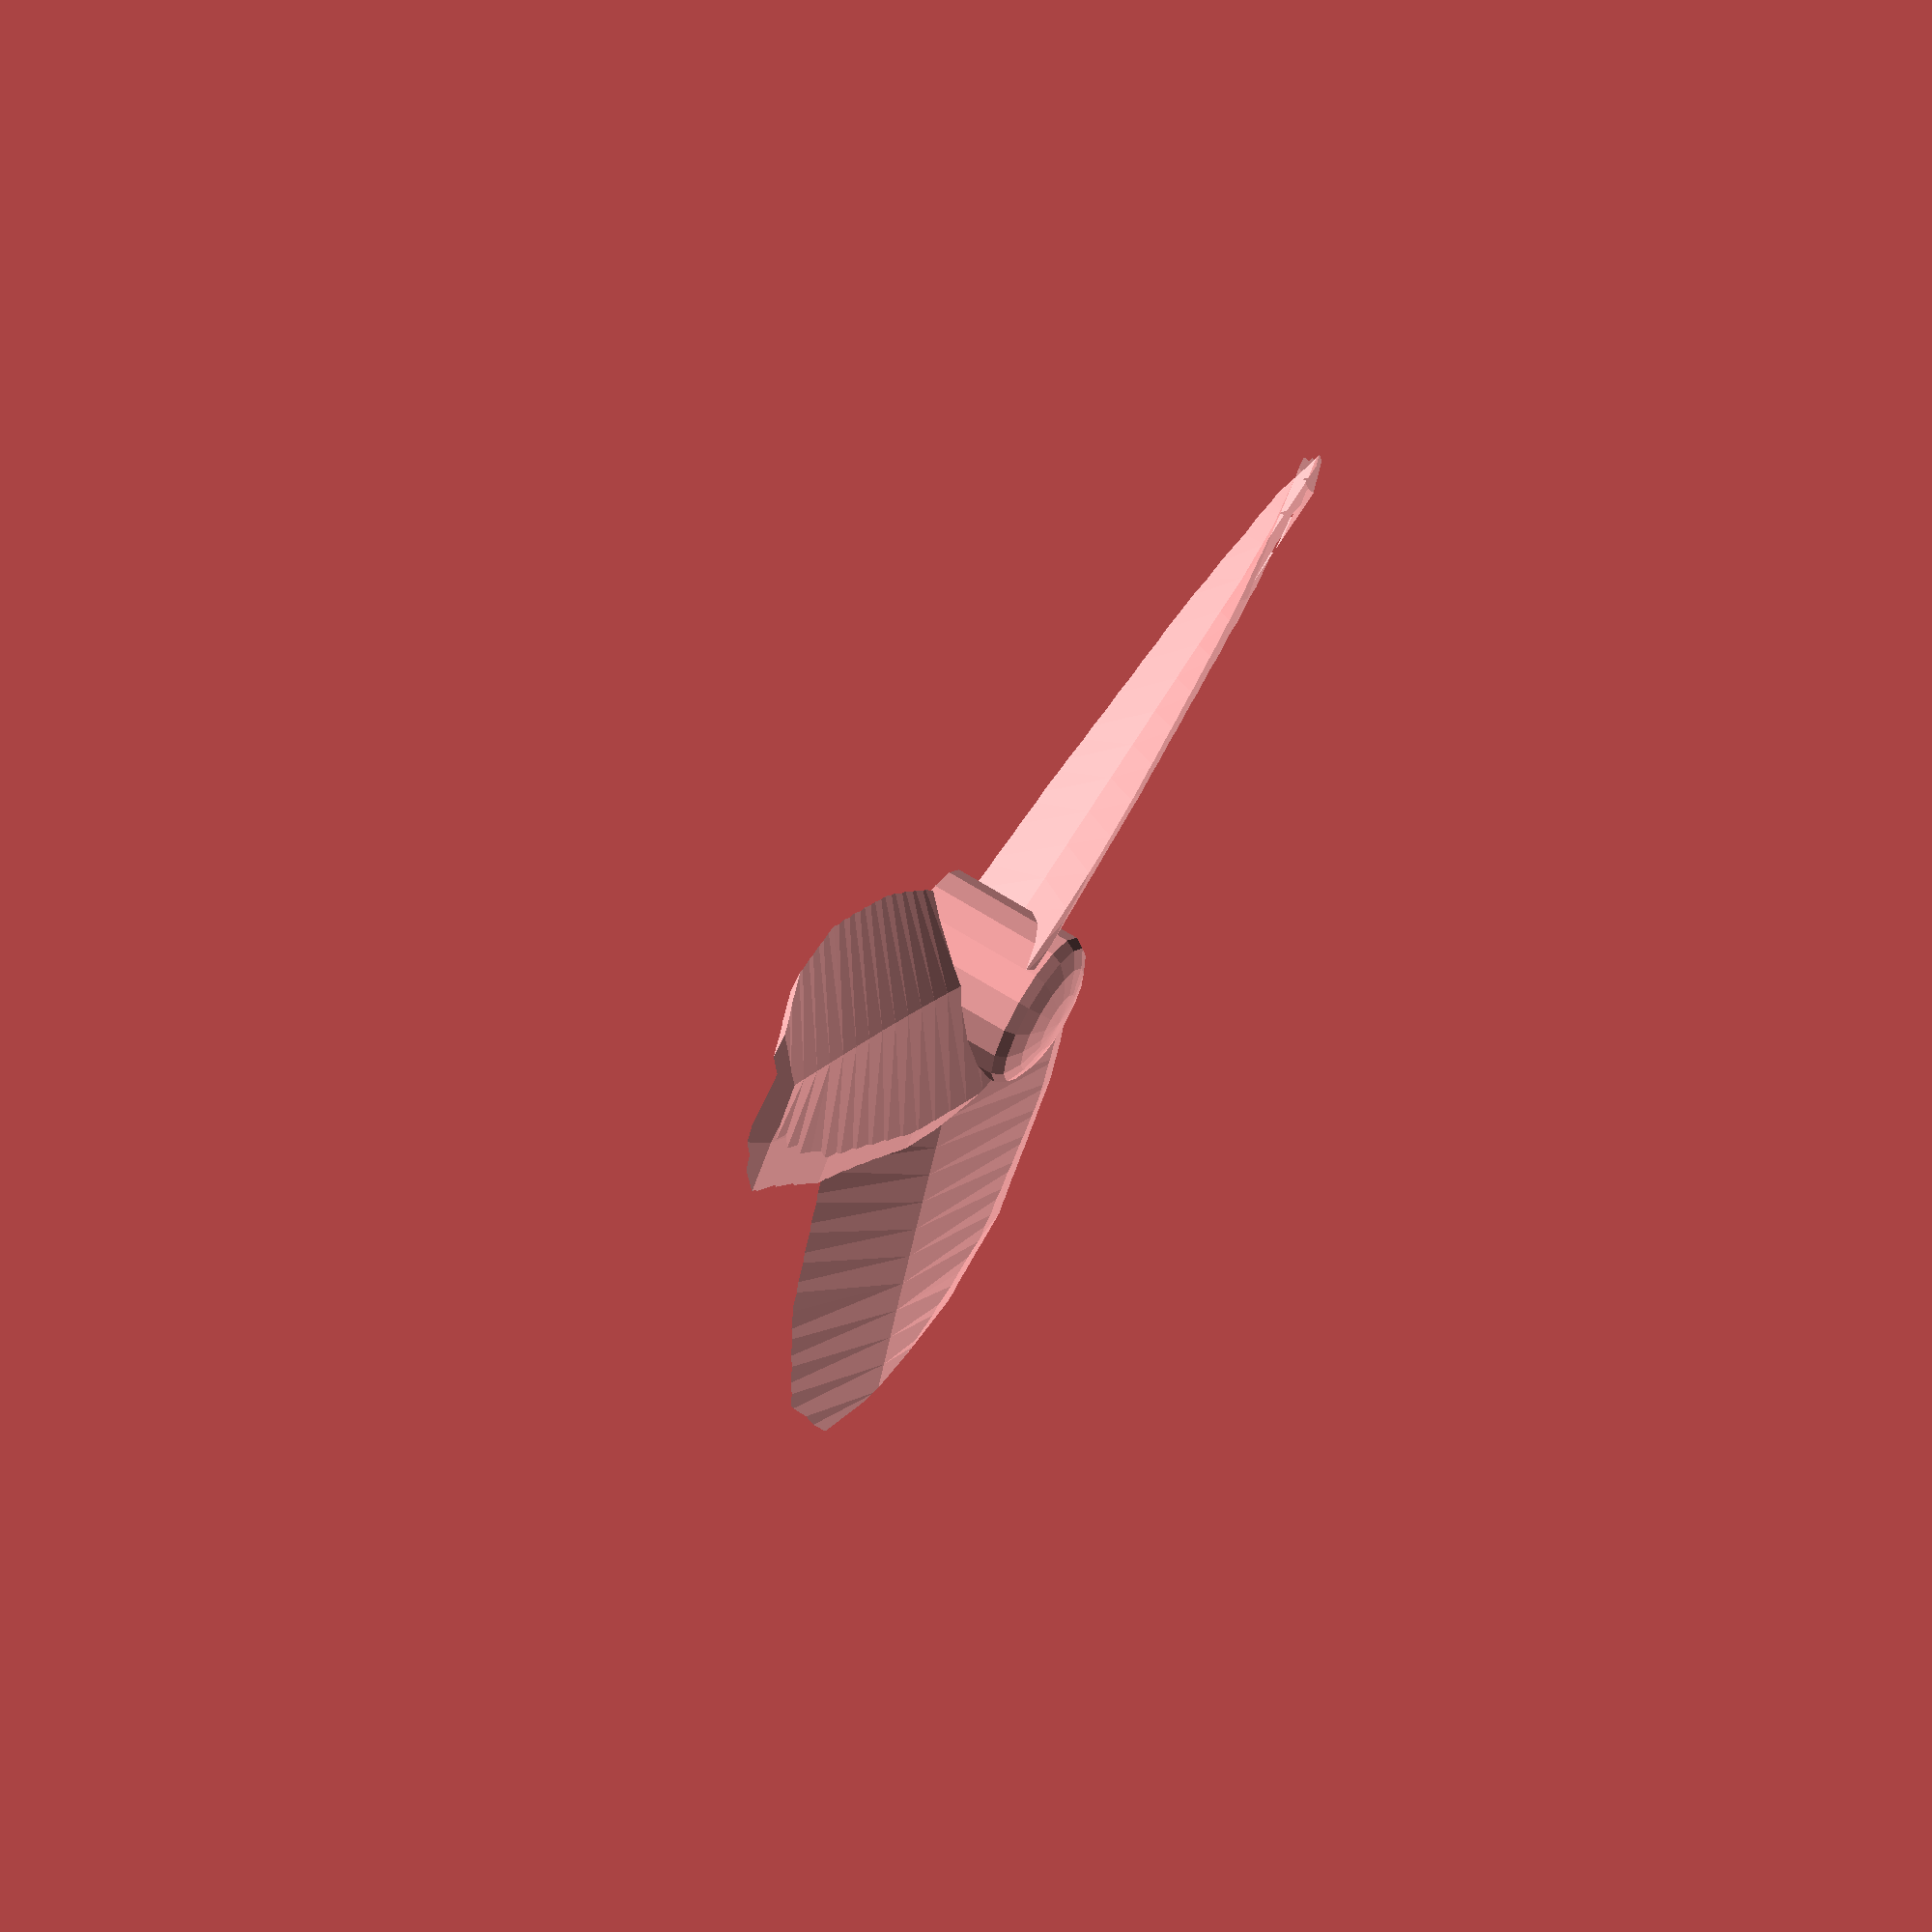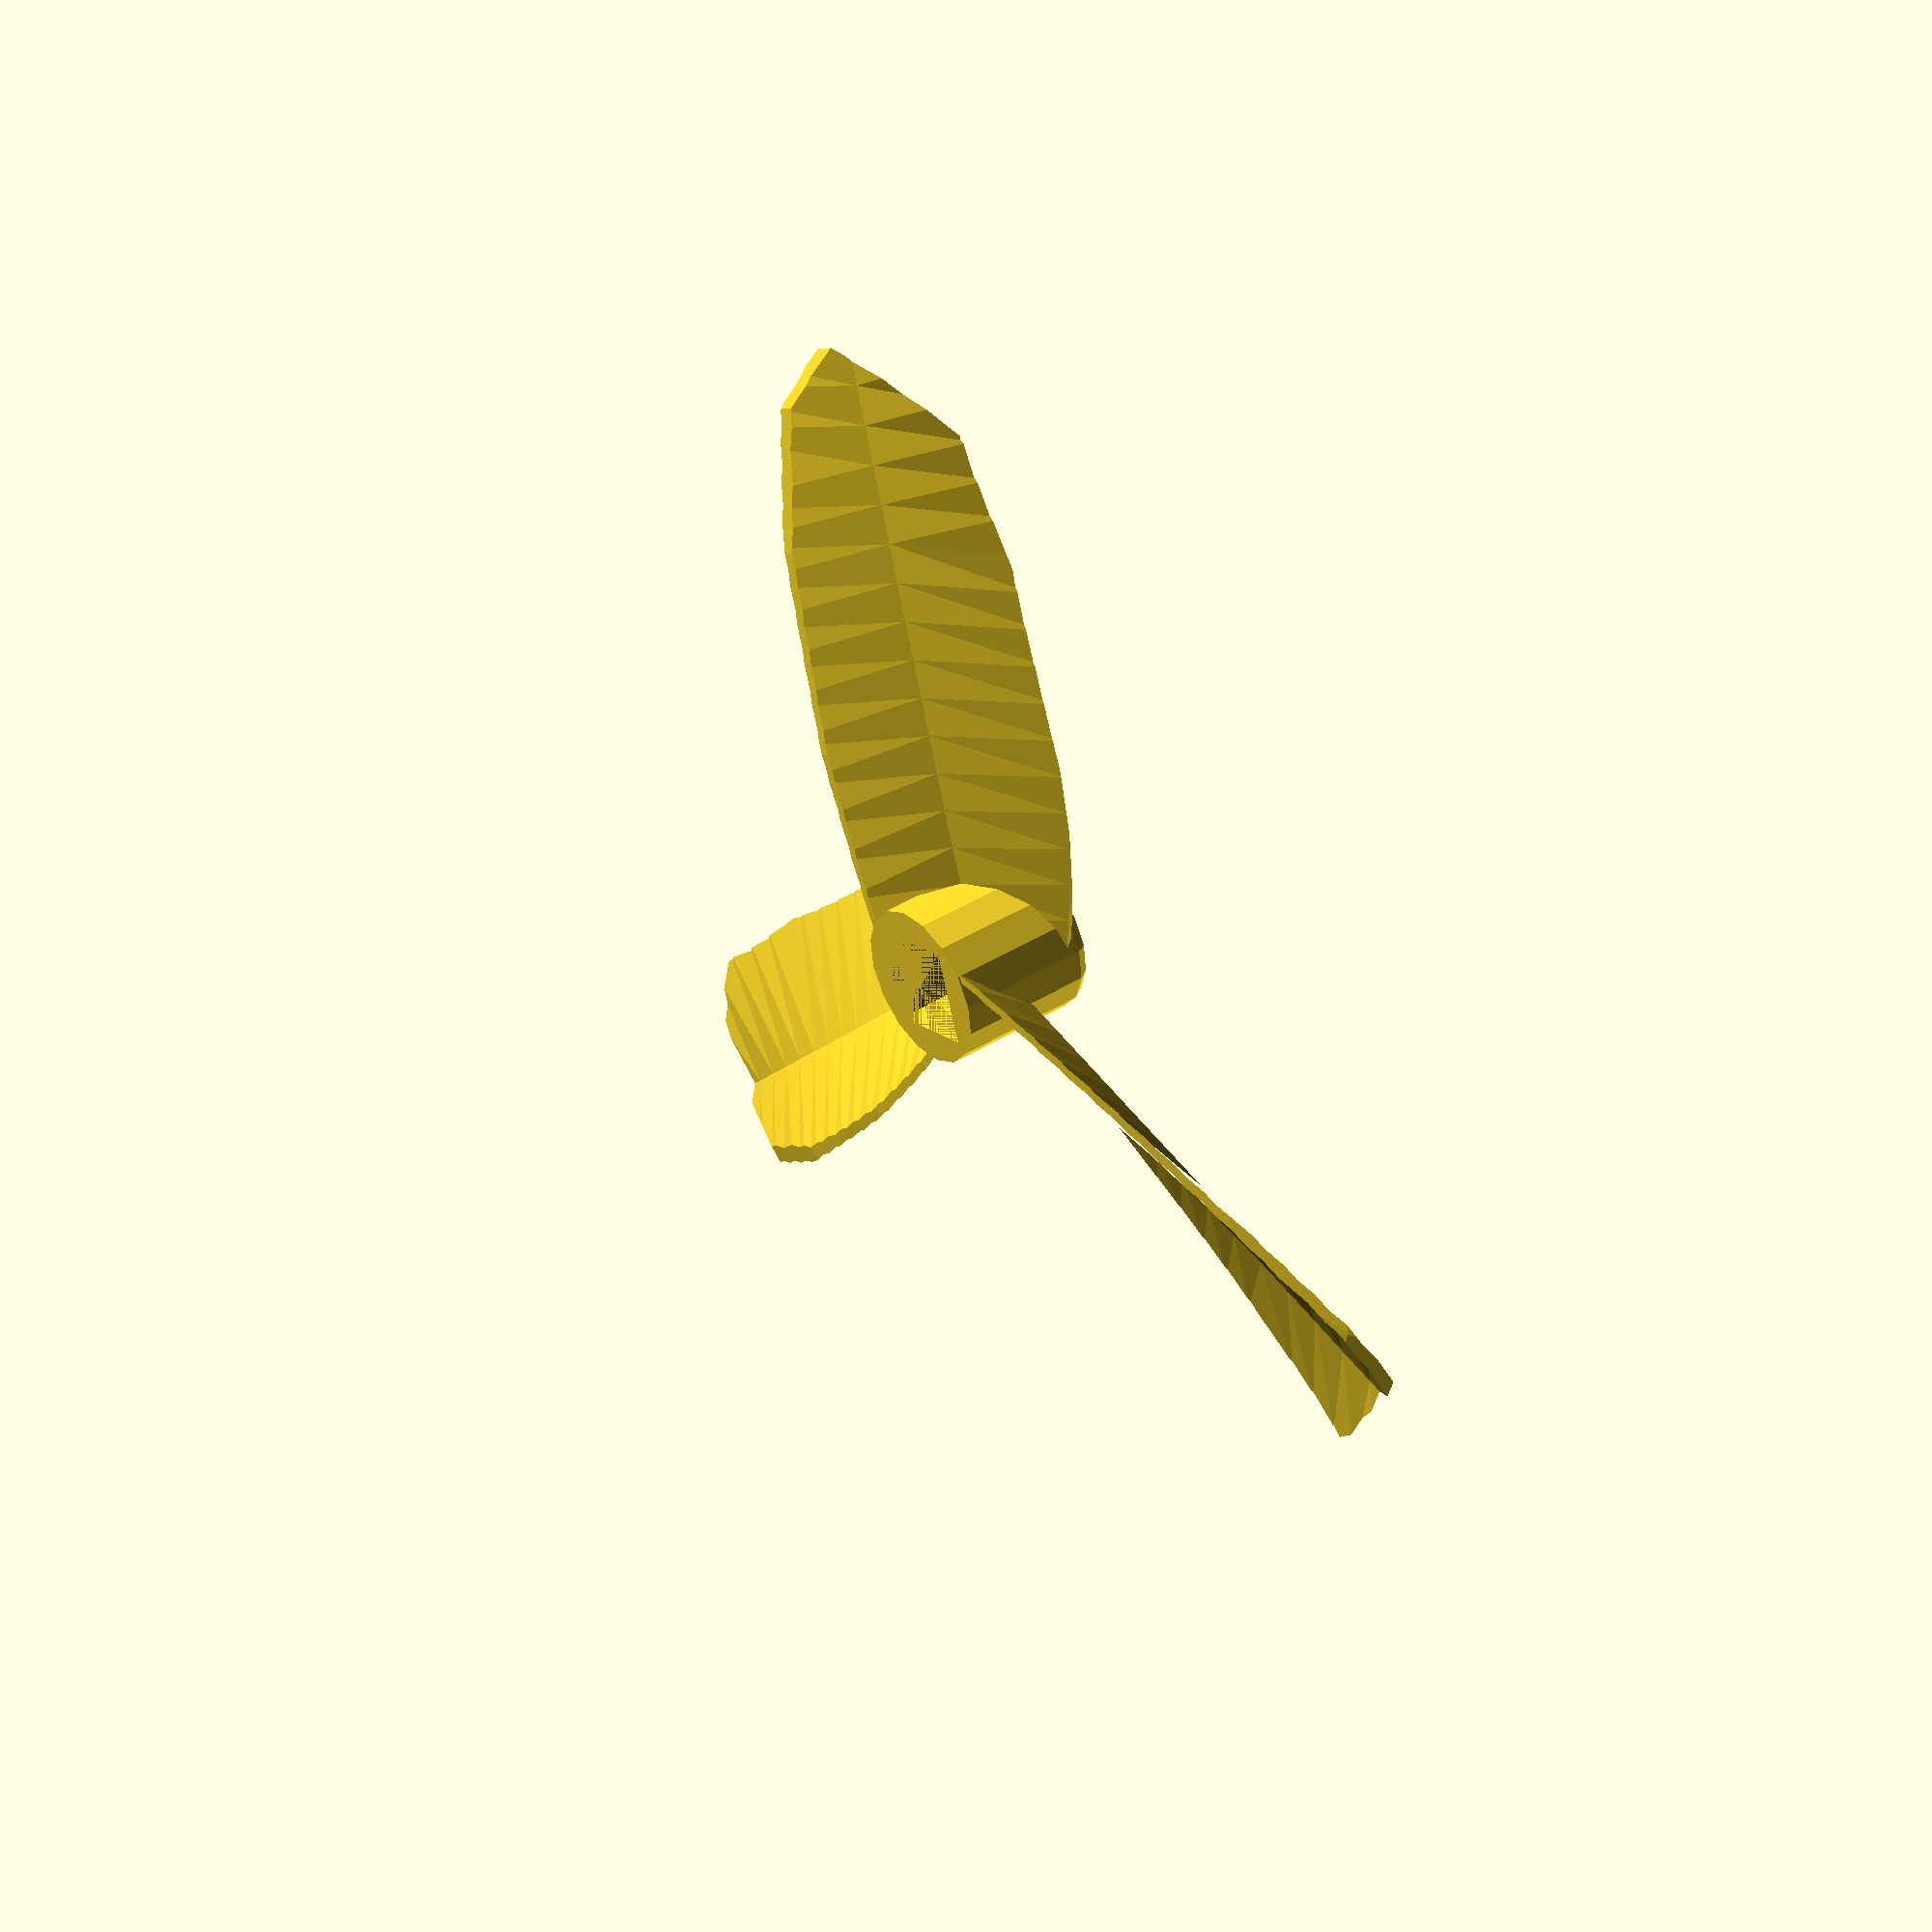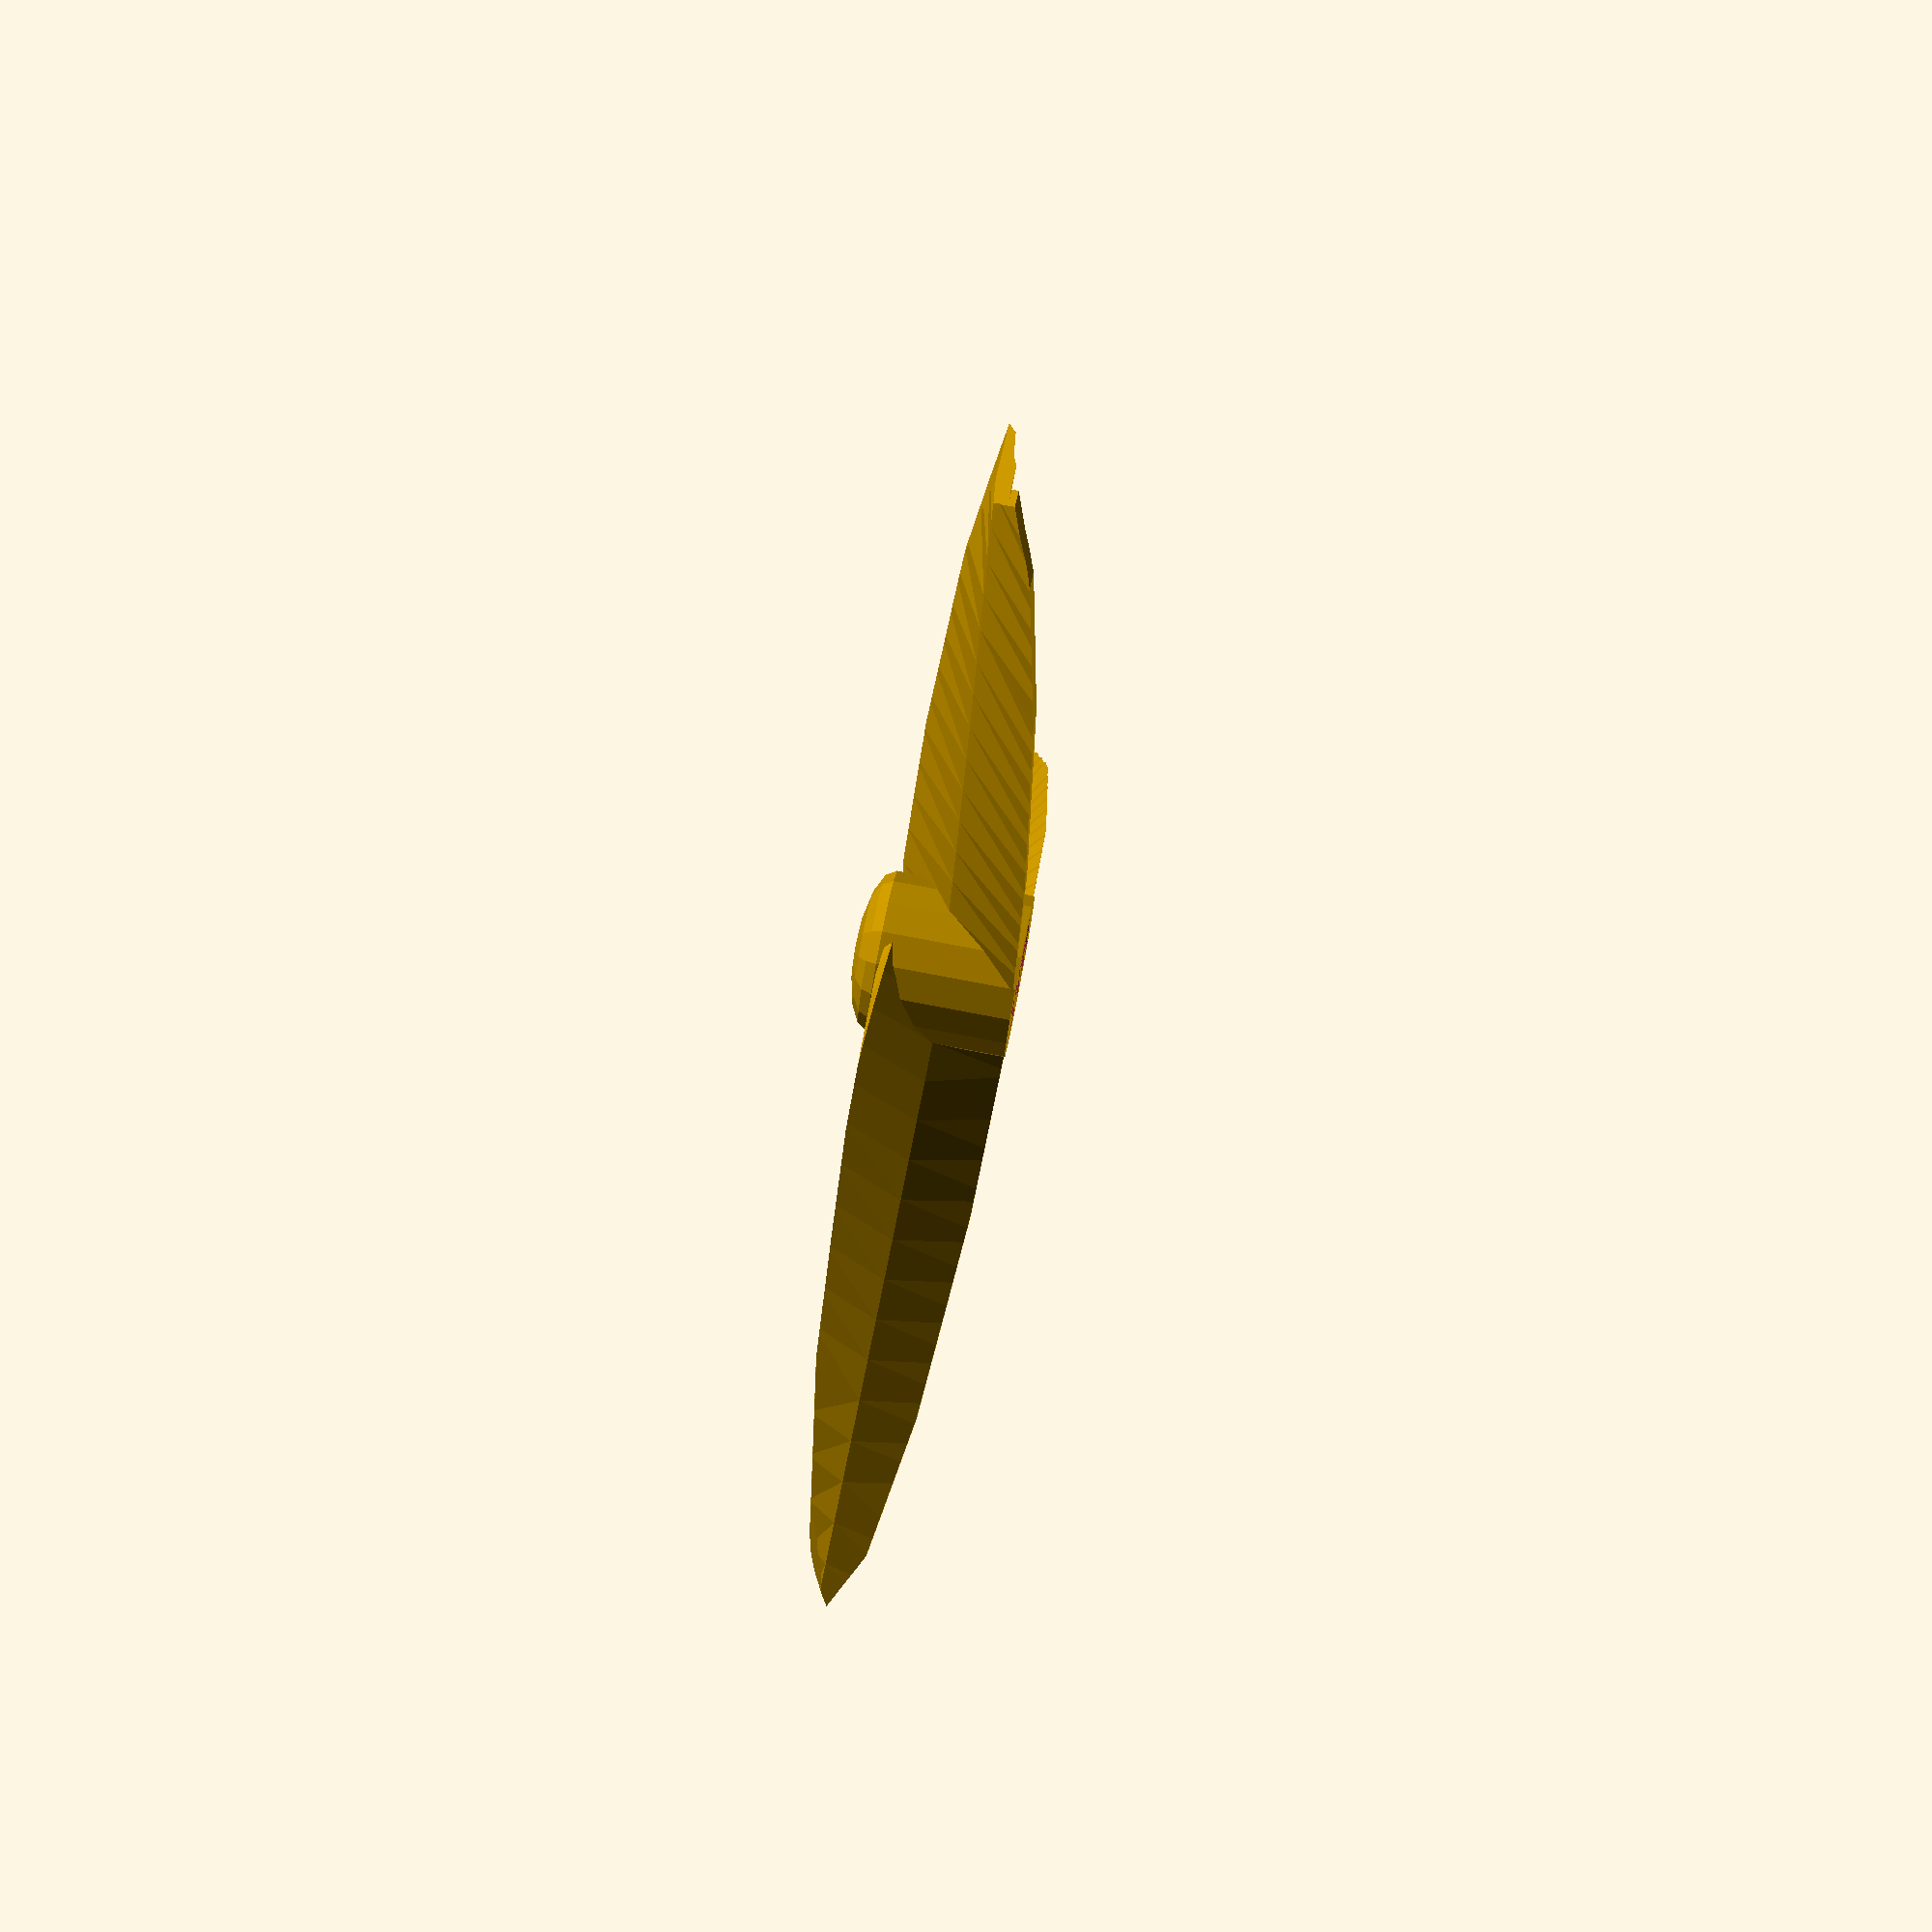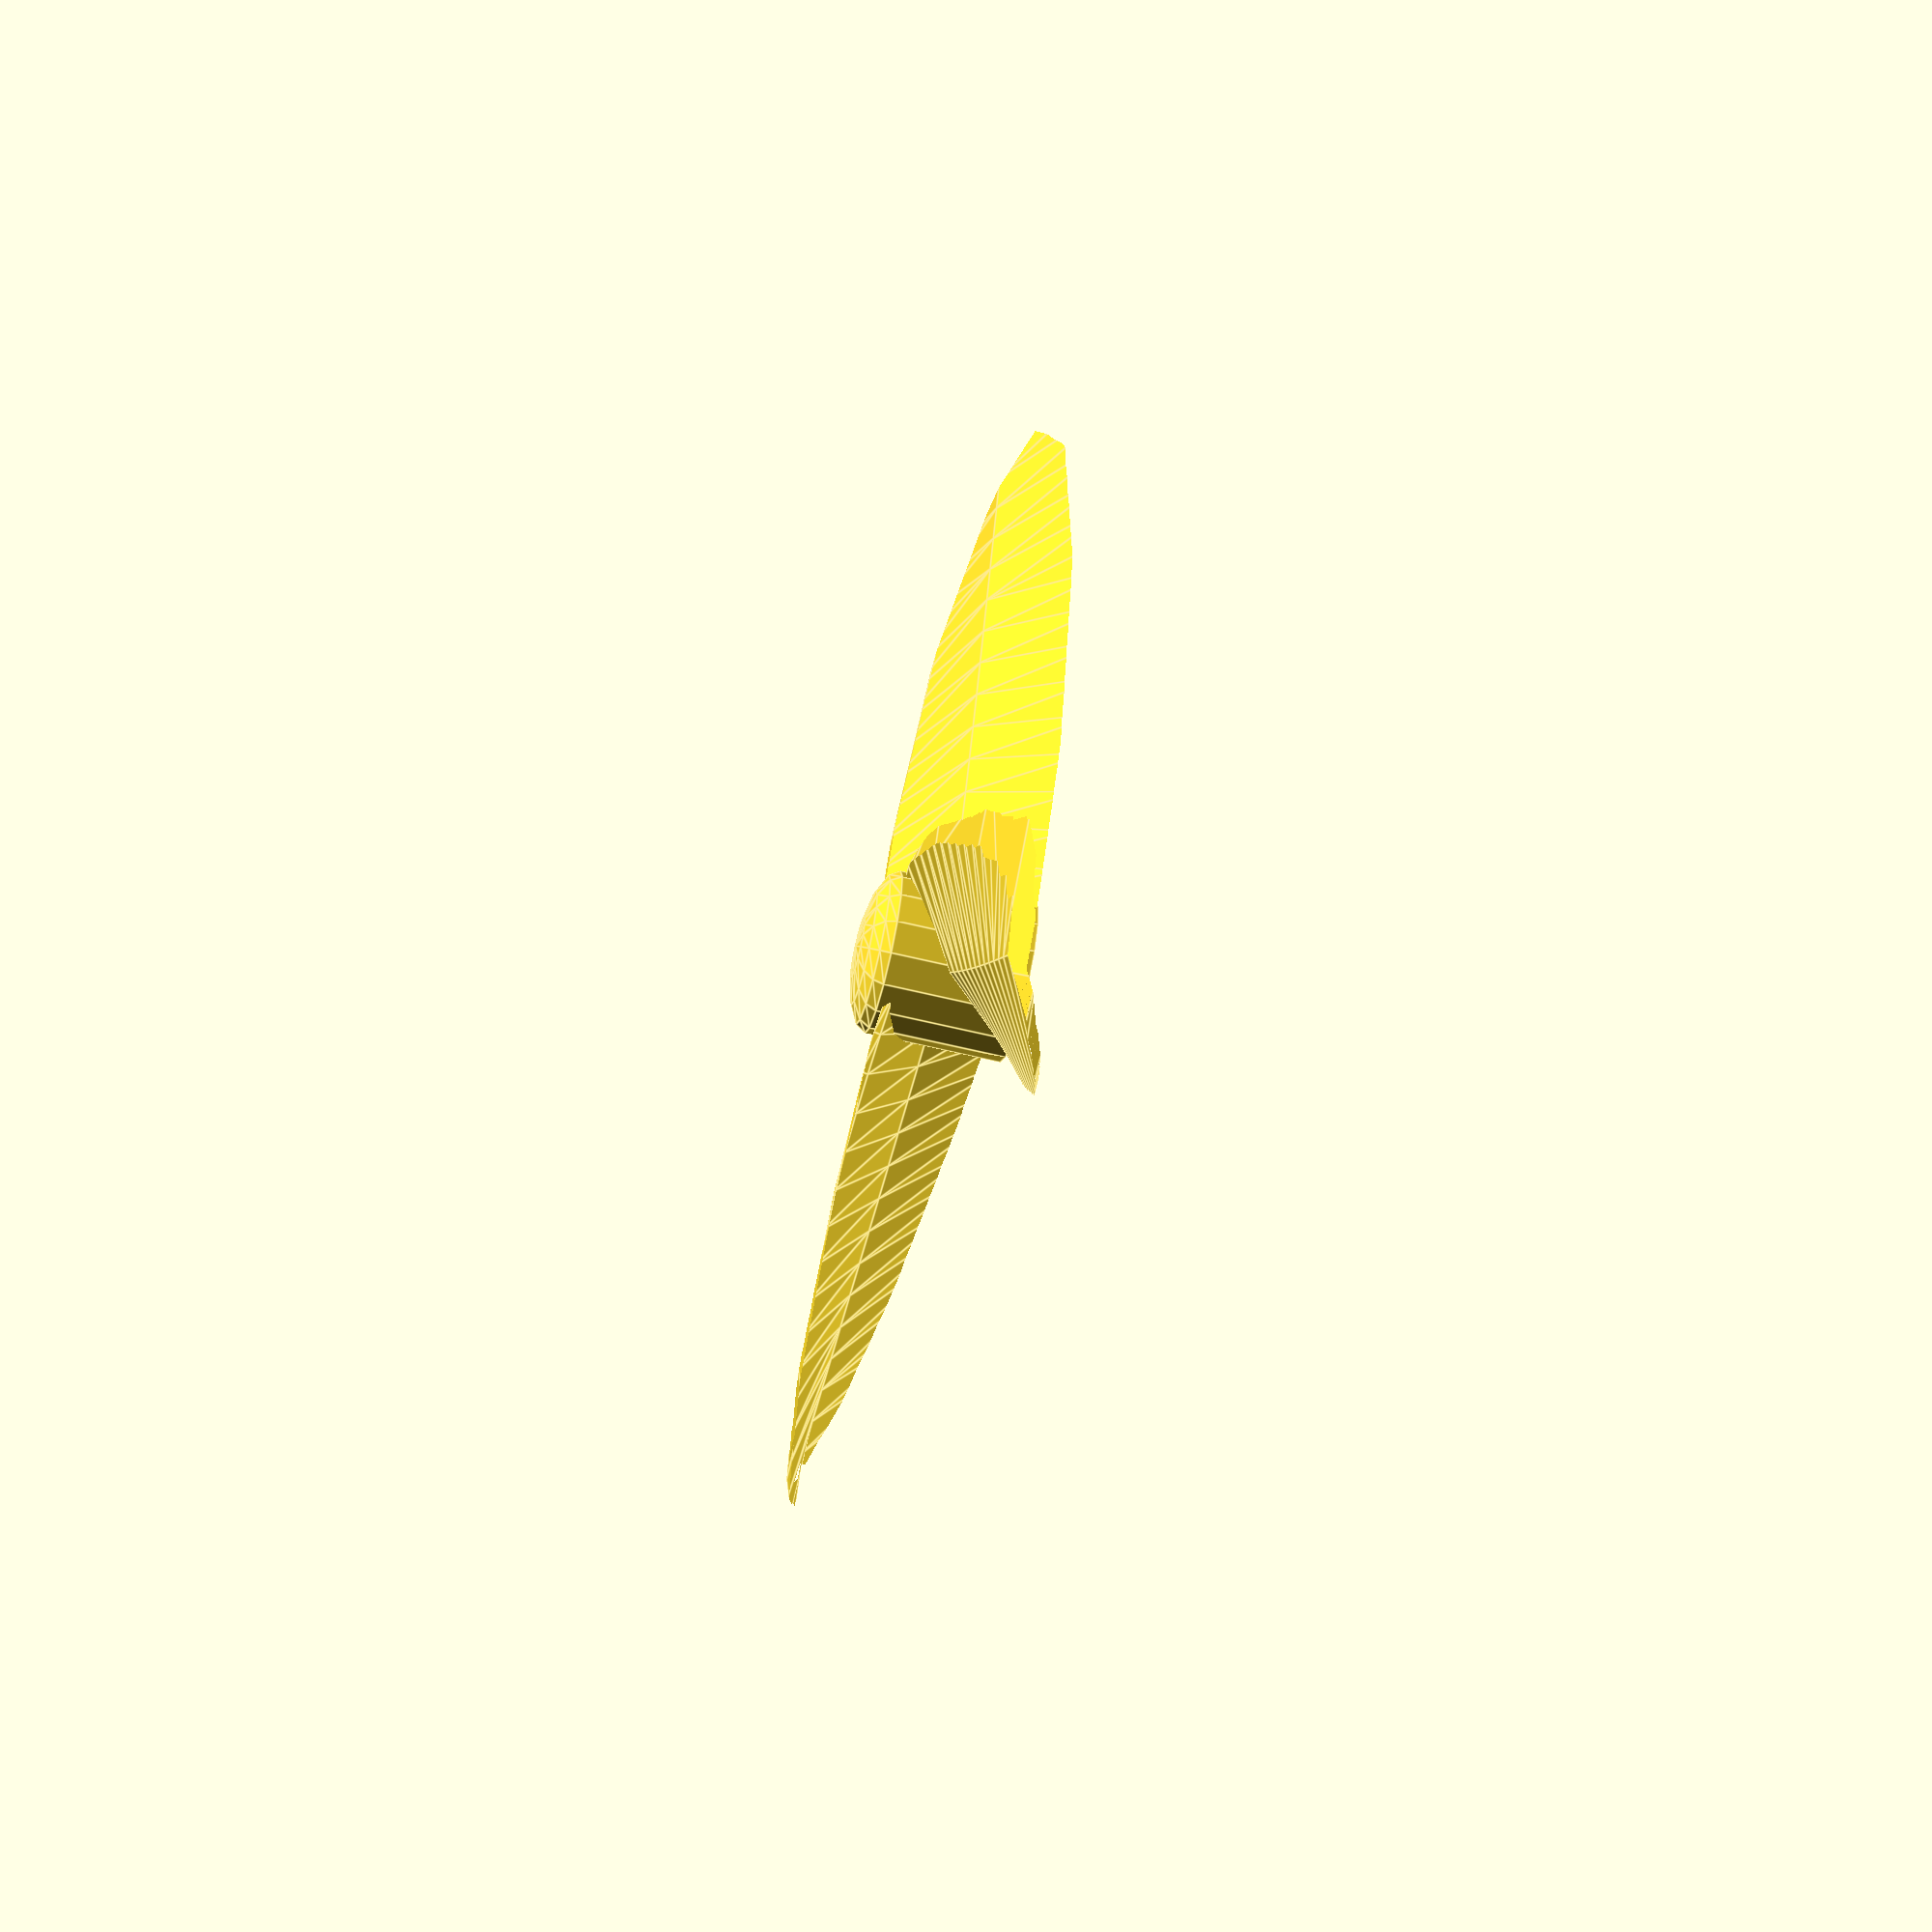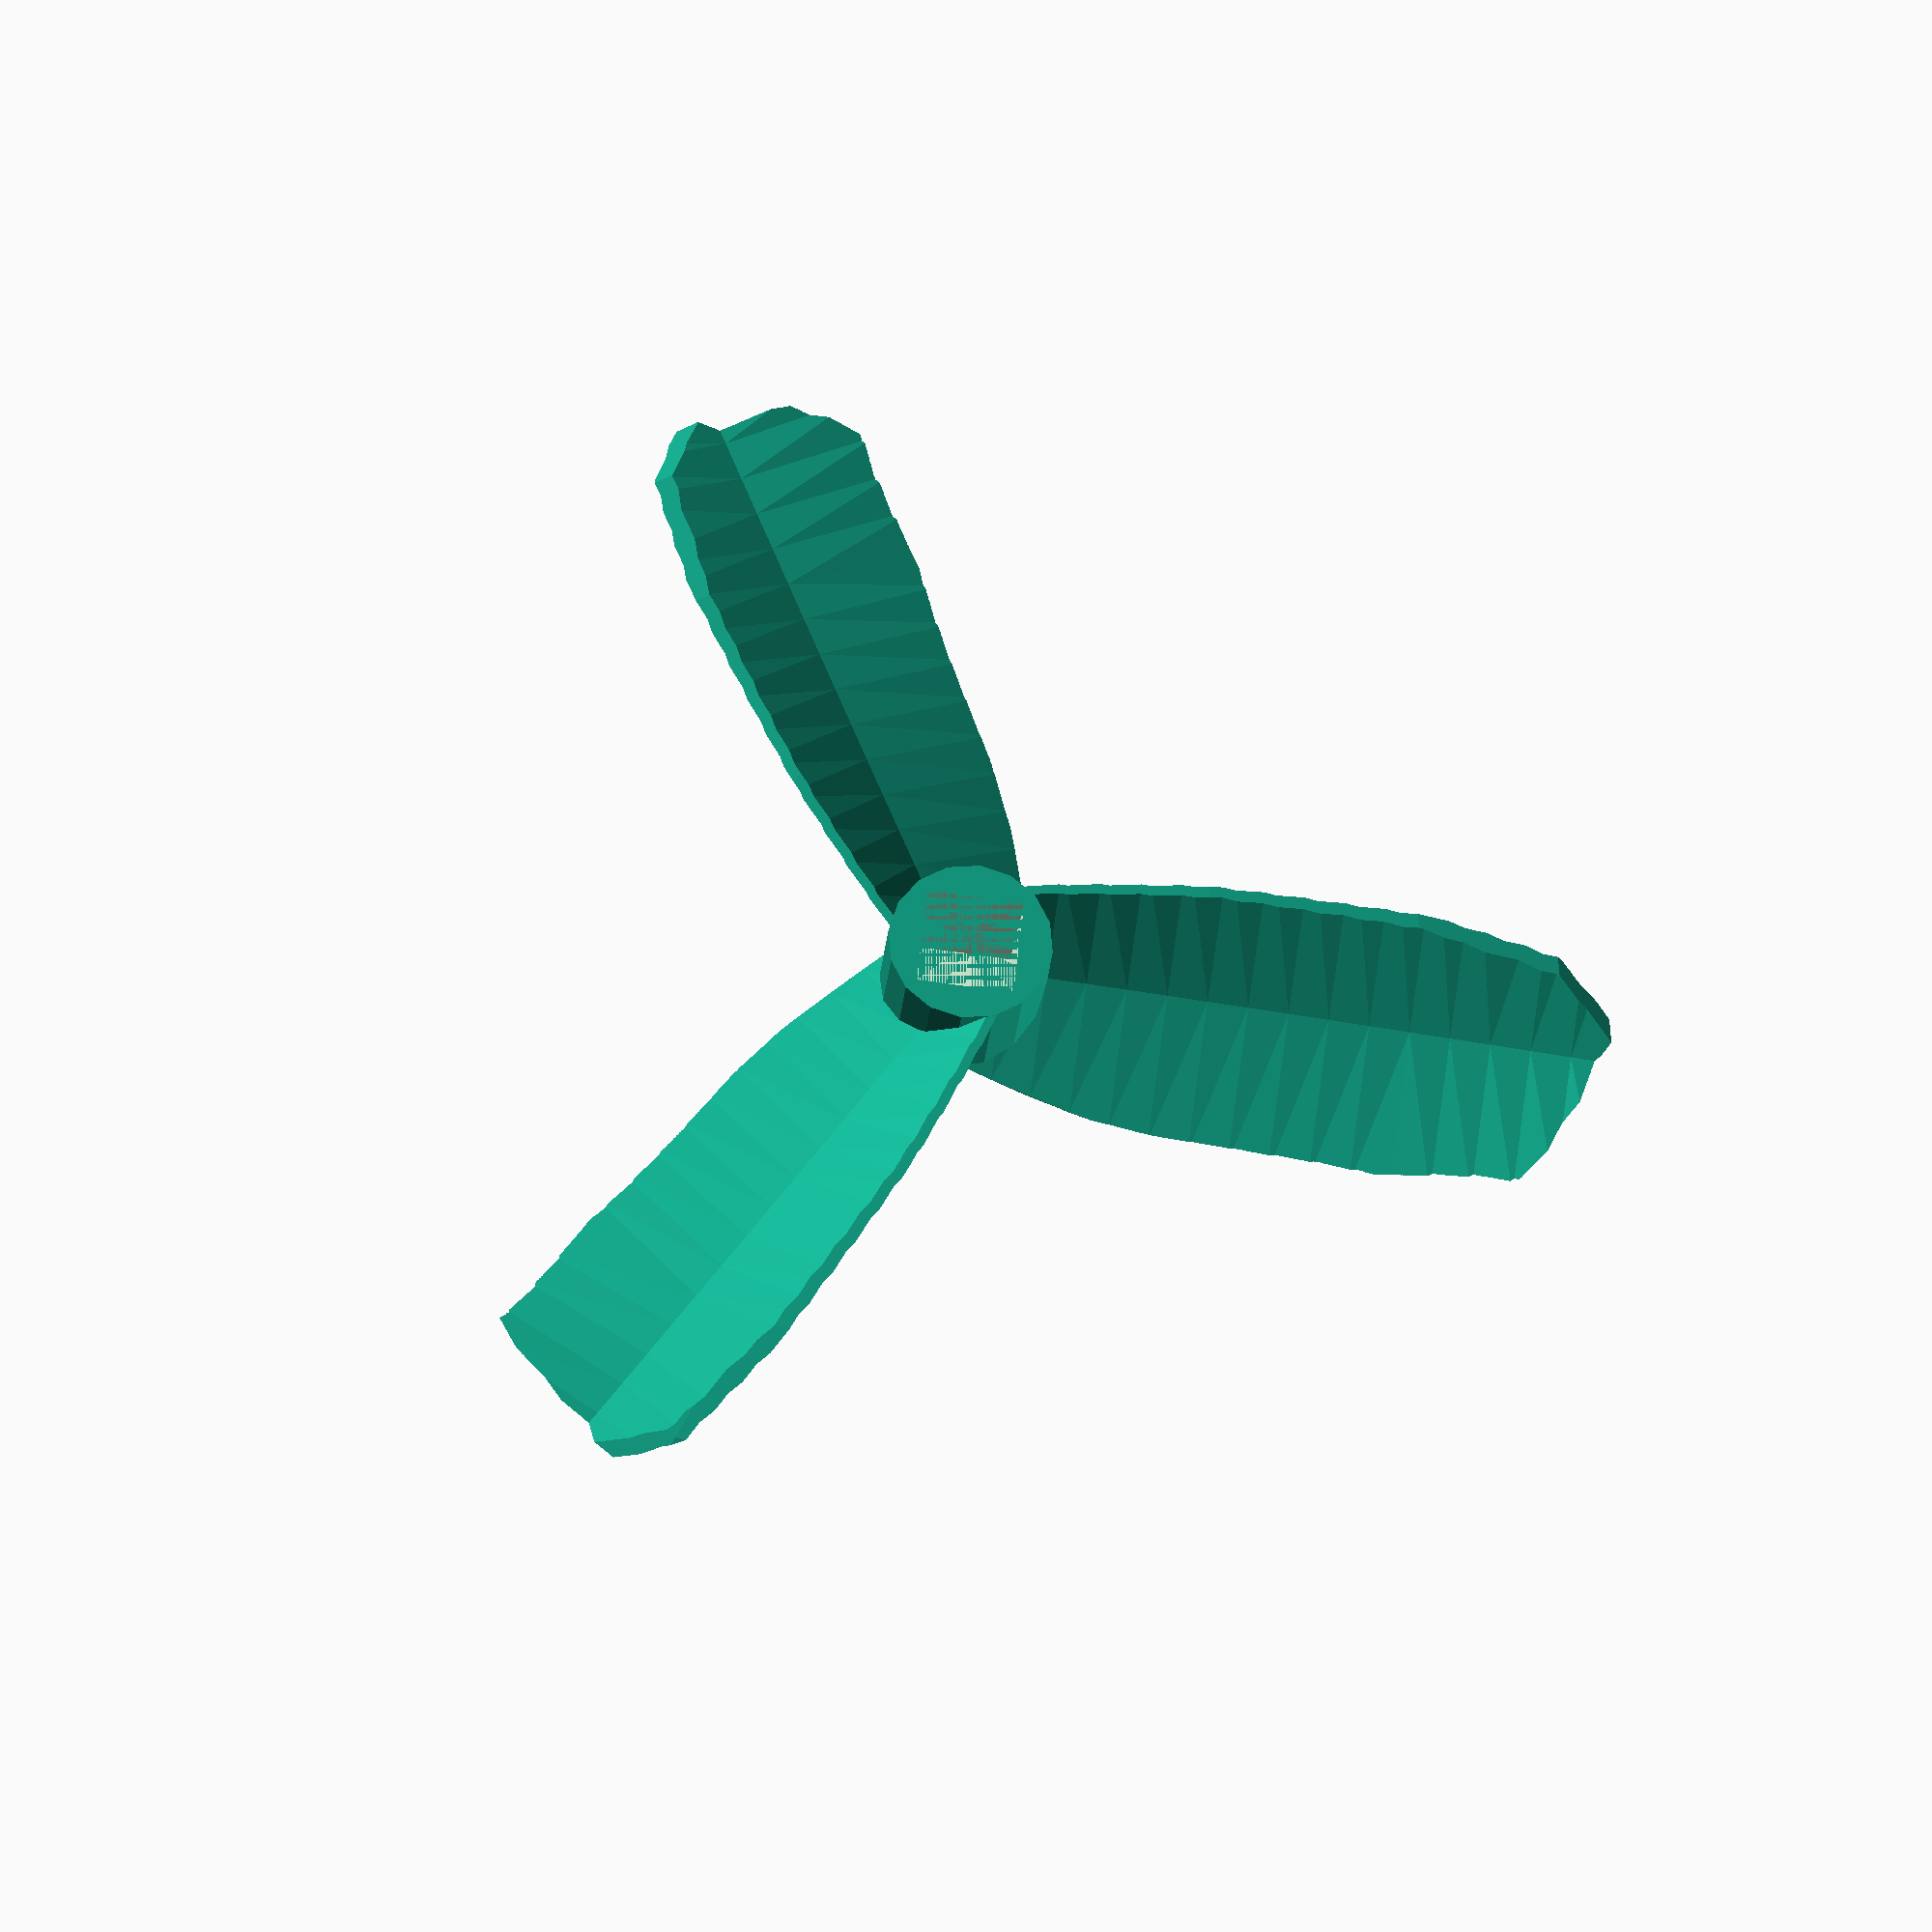
<openscad>
$fn = $preview ? 16:64;
drive_side_length = 5.6;
inner_diameter_low = drive_side_length*sqrt(2);
inner_diameter_high = inner_diameter_low;
drive_height = 8;
cone_height = 1.6;
wall_thickness = 0.8;
prop_diameter = 75;
prop_thickness = 0.42;
prop_angle = 45;
prop_twist = 20;
prop_count = 3;
prop_scaler = 3;

module core(dsl, wt, dh, ch) {
    r = dsl*sqrt(2)/2+wt;
    difference() {
        union() { //shaft and nose cone
            cylinder(h=dh, r=r);
            translate([0, 0, dh]) rotate_extrude() intersection() {
                square(ch+r); //guaranteed to be large enough, just cutting the first quadrant
                scale([r, ch]) circle(1);
            }
        }
        
    }
}

module prop_profile_squished(ir, pr, ph) {
    //this is a sphere scaled to match the prop radius in X/Y and the prop height in Z
    rotate_extrude() difference() {
        scale([pr, ph/2]) circle(1);
        translate([-pr*2+ir, -ph/2]) square([pr*2, ph]);
    }
}

module prop_profile_torus(ir, pr, ph) {
    difference() {
        hull() rotate_extrude() translate([pr-ph/2, 0]) circle(ph/2);
        cylinder(h=ph, r=ir);
    }
}

module prop_profile(ir, pr, ph) {
    prop_profile_squished(ir, pr, ph);
}

module blade_flat(ir, pr, ph, pt, pc, pa, scaler, twist) {
    translate([0, -pt/2, -ph*sin(pa)]) union() {
        rotate([0, -90, 0]) //orient horizontally
        translate([ph*sin(pa), pt/2, 0]) //uncenter
        mirror([0, 0, 1]) //rotate in the opposite direction
        linear_extrude(pr, twist=twist*scaler, slices=$fn, scale=[scaler, 1]) //twist here should not need the scaler multiplier, but there's something going on that makes this the only way I can compensate for the scale.  I need to implement my own extrude function later to fix this as it breaks down when scale is above 3 or with large twist values.
        translate([-ph*sin(pa), -pt/2]) //center for scaling during extrude
        let(r=pt/2) hull() { //just a simple rounded rectangle between two points
            translate([r, r]) circle(r);
            translate([ph*2*sin(pa)-r, r]) circle(r);
        }
        translate([0, 0, ph*sin(pa)]) rotate([-90, 0, 0]) scale([ir-0.1,ph,pt]) cylinder(r=sin(pa), h=1); //this is just a little extra material in case the prop is wider than the core
    }
}

module blade_curved(ir, pr, ph, pt, pc, pa, scaler, twist) {
    r_center=pr/2+pt/2;
    x=ph*sin(pa);
    y=sqrt(r_center*r_center-x*x);
    mirror([1, 0, 0]) rotate([0, -90, 0]) linear_extrude(pr, twist=twist*scaler, slices=$fn, scale=[scaler, 1]) //twist here should not need the scaler multiplier, but there's something going on that makes this the only way I can compensate for the scale.  I need to implement my own extrude function later to fix this as it breaks down when scale is above 3 or with large twist values.
        translate([0, -(r_center+y)/2]) union() {
            intersection() {
                difference() {
                    circle(r_center+pt/2);
                    circle(r_center-pt/2);
                }
                polygon([
                    [0, 0],
                    [-x*2, y*2],
                    [x*2, y*2]
                ]);
            }
            //translate([-x, y-pt/2]) circle(pt/2);
            //translate([x, y-pt/2]) circle(pt/2);
        }
}

module blade(ir, pr, ph, pt, pc, pa, scaler, twist) {
    blade_curved(ir, pr, ph, pt, pc, pa, scaler, twist);
}

module prop(ir, pr, ph, pt, pc, pa, scaler, twist) {
    translate([0, 0, ph/2]) intersection() {
        prop_profile(ir, pr, ph);
        union(){
            for(theta=[0:360/pc:360-0.01]) {
                rotate([pa, 0, theta]) blade(ir, pr, ph, pt, pc, pa, scaler, twist);
            }
        }
    }
    //blade(ir, pr, ph, pt, pc, pa, scaler, twist);
}

mirror([1, 0, 0]) difference() {
    union() {
        prop(ir=inner_diameter_low/2, pr=prop_diameter/2, ph=drive_height, pt=prop_thickness, pc=prop_count, pa=prop_angle, scaler=prop_scaler, twist=prop_twist);
        core(drive_side_length, wall_thickness, drive_height, cone_height);
    }
    linear_extrude(drive_height, scale=0.93) square(drive_side_length, center=true); //drive shaft socket
}
</openscad>
<views>
elev=114.1 azim=112.6 roll=237.6 proj=o view=solid
elev=139.1 azim=289.2 roll=307.5 proj=p view=wireframe
elev=100.7 azim=357.2 roll=79.3 proj=p view=solid
elev=241.0 azim=61.1 roll=104.1 proj=p view=edges
elev=202.5 azim=173.5 roll=4.3 proj=o view=solid
</views>
